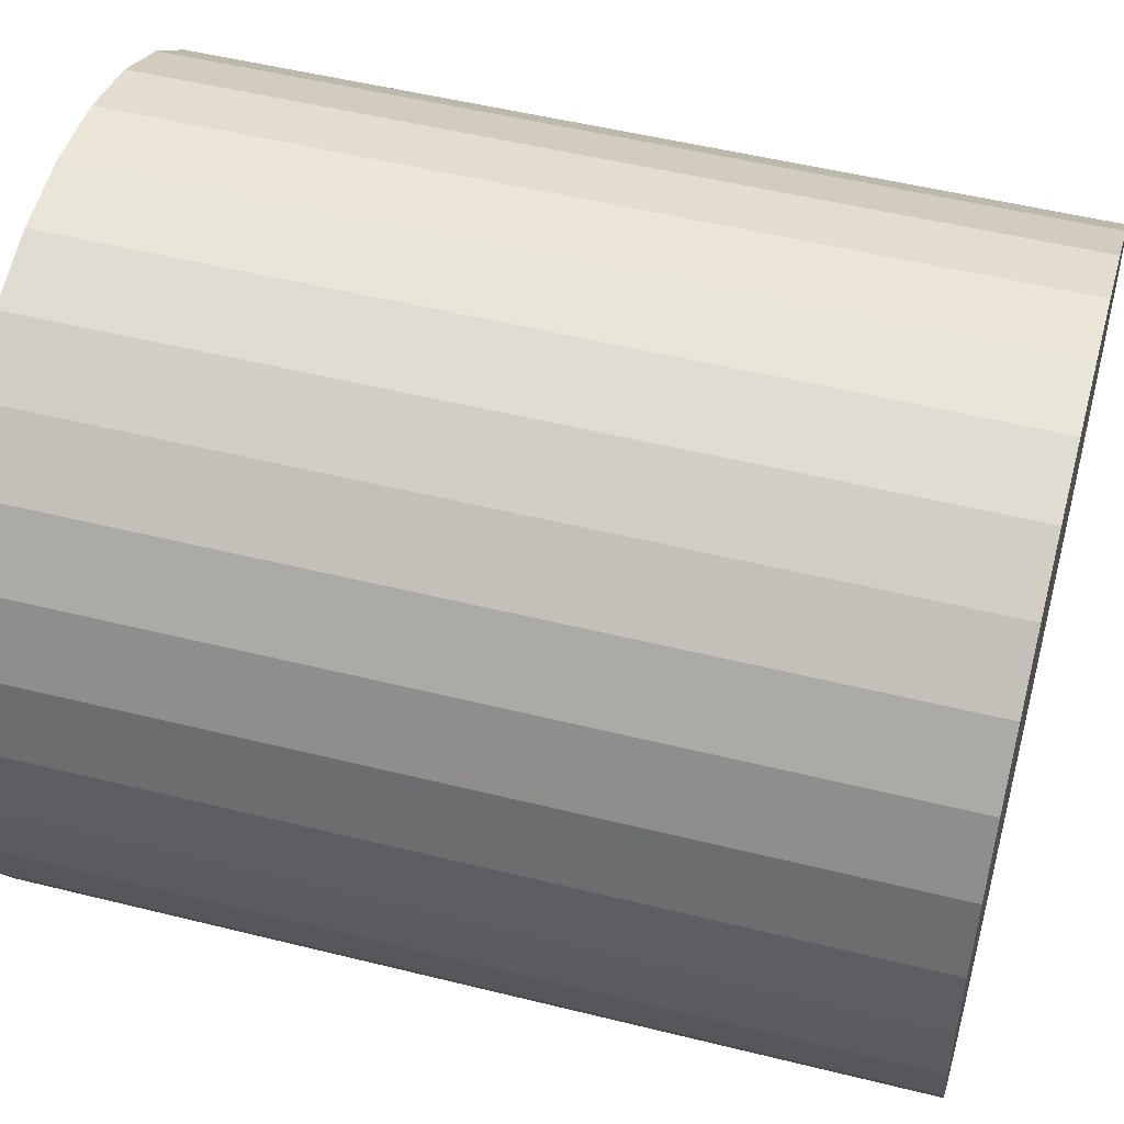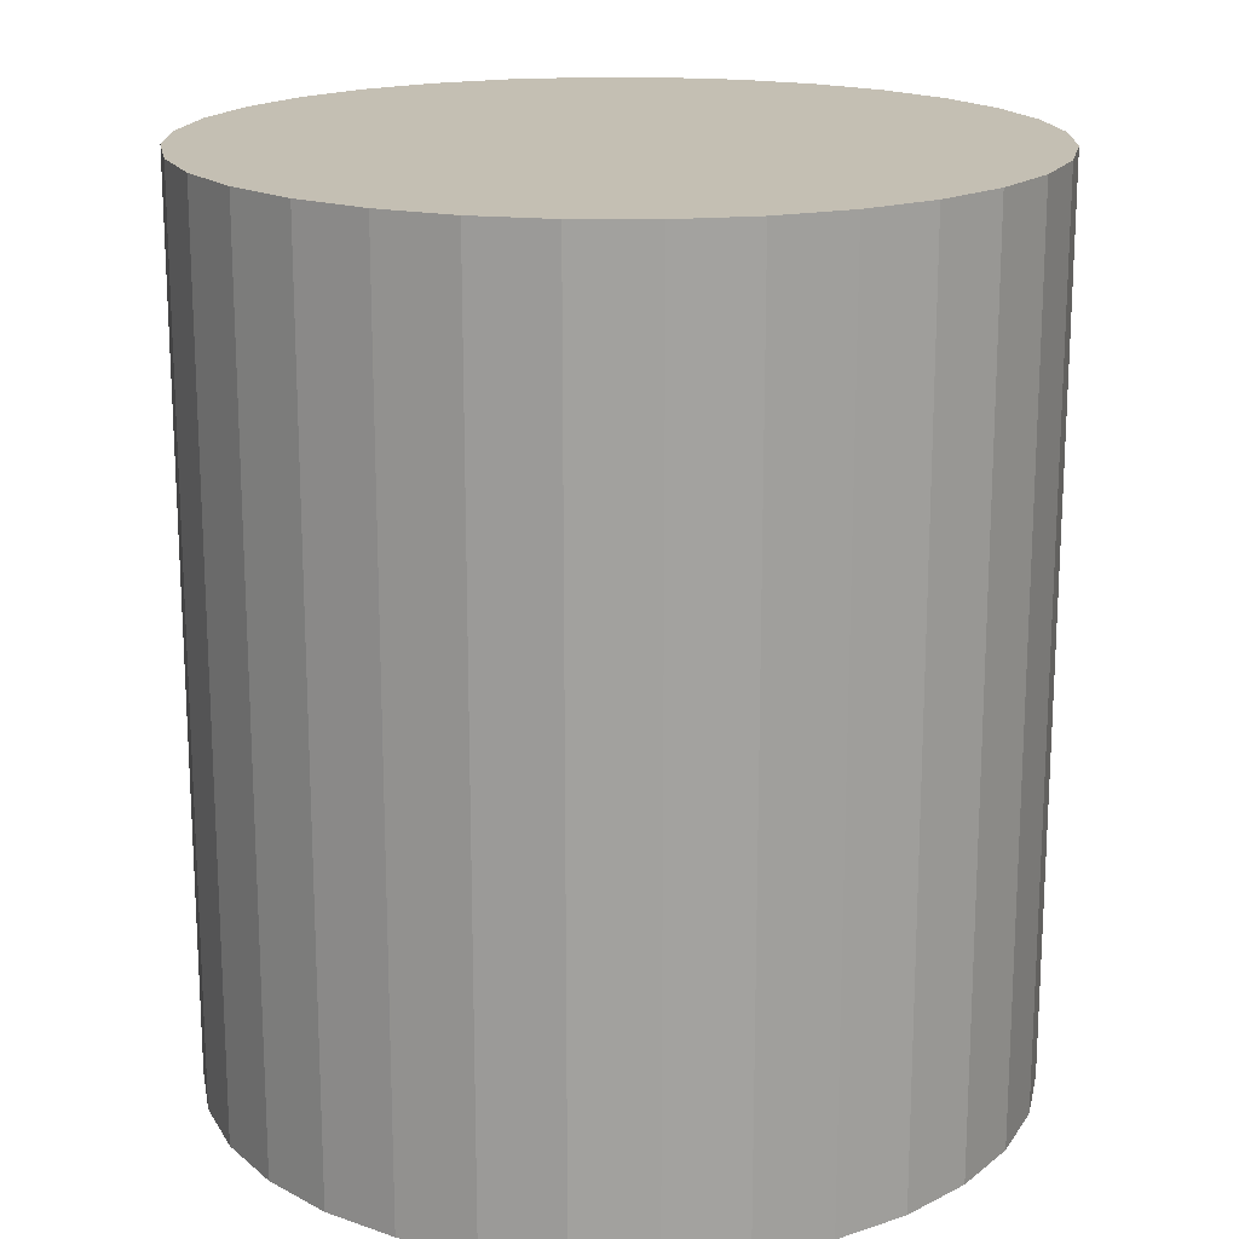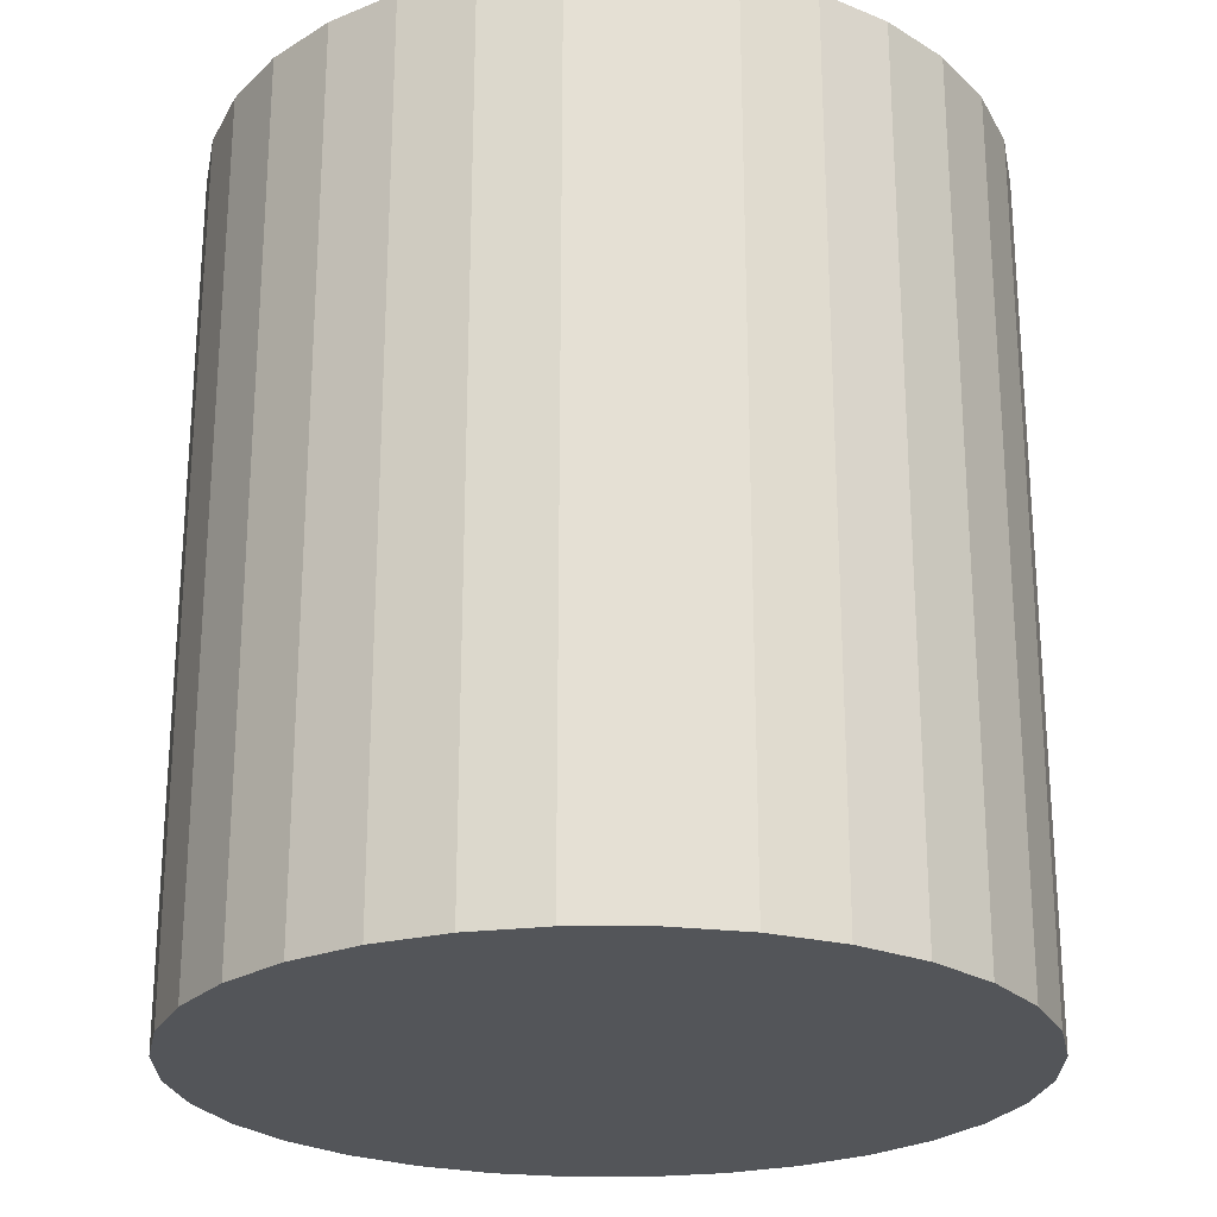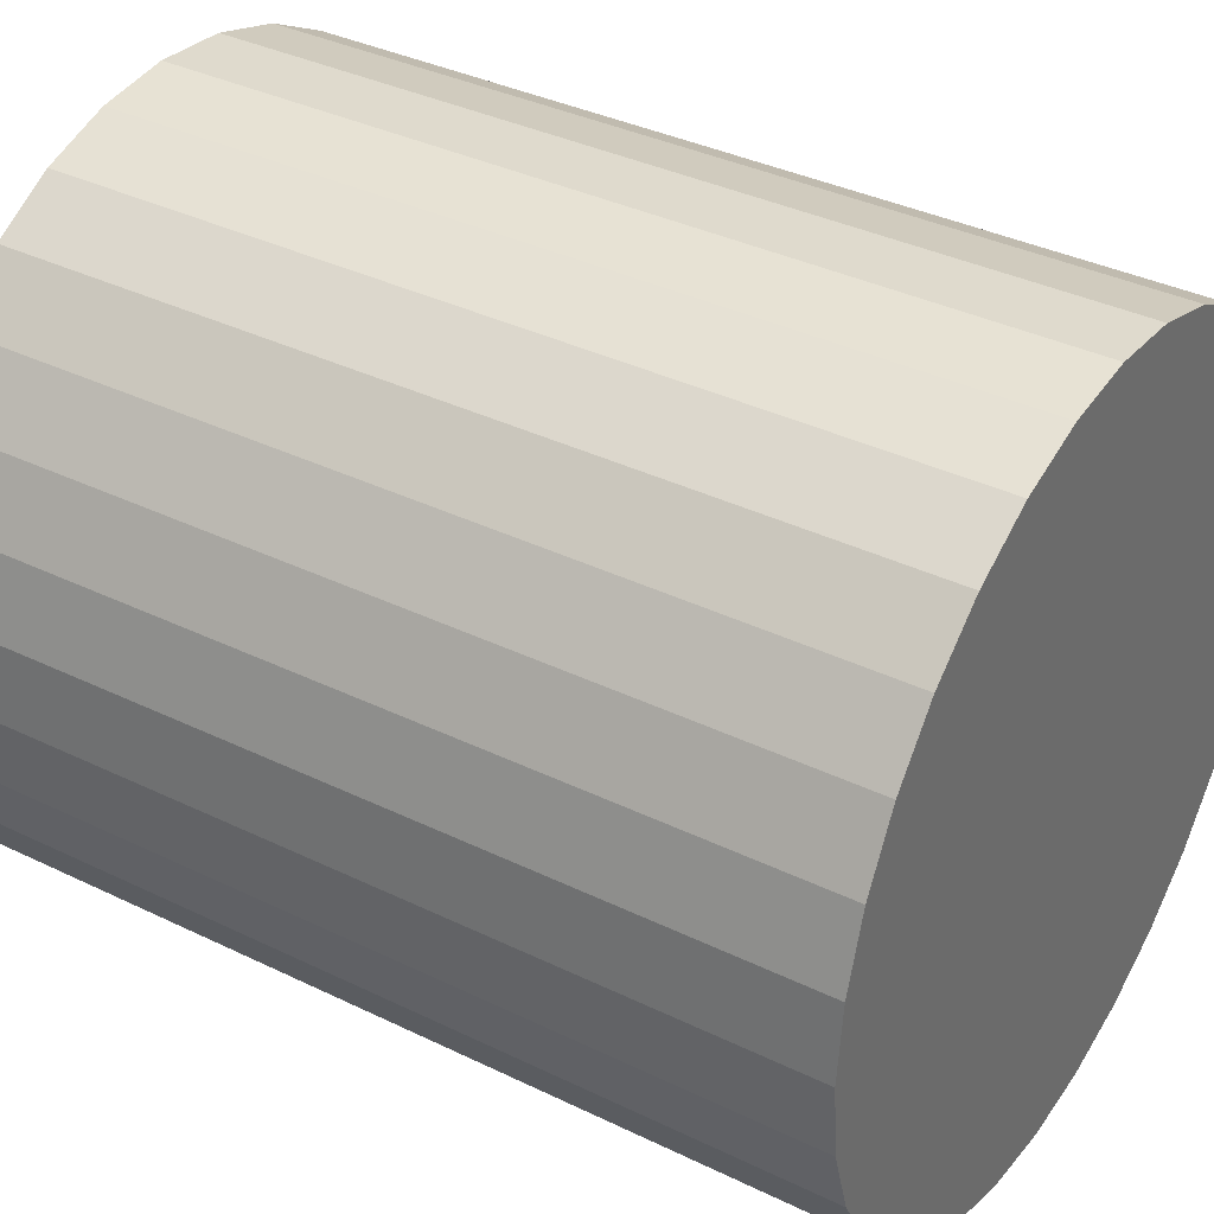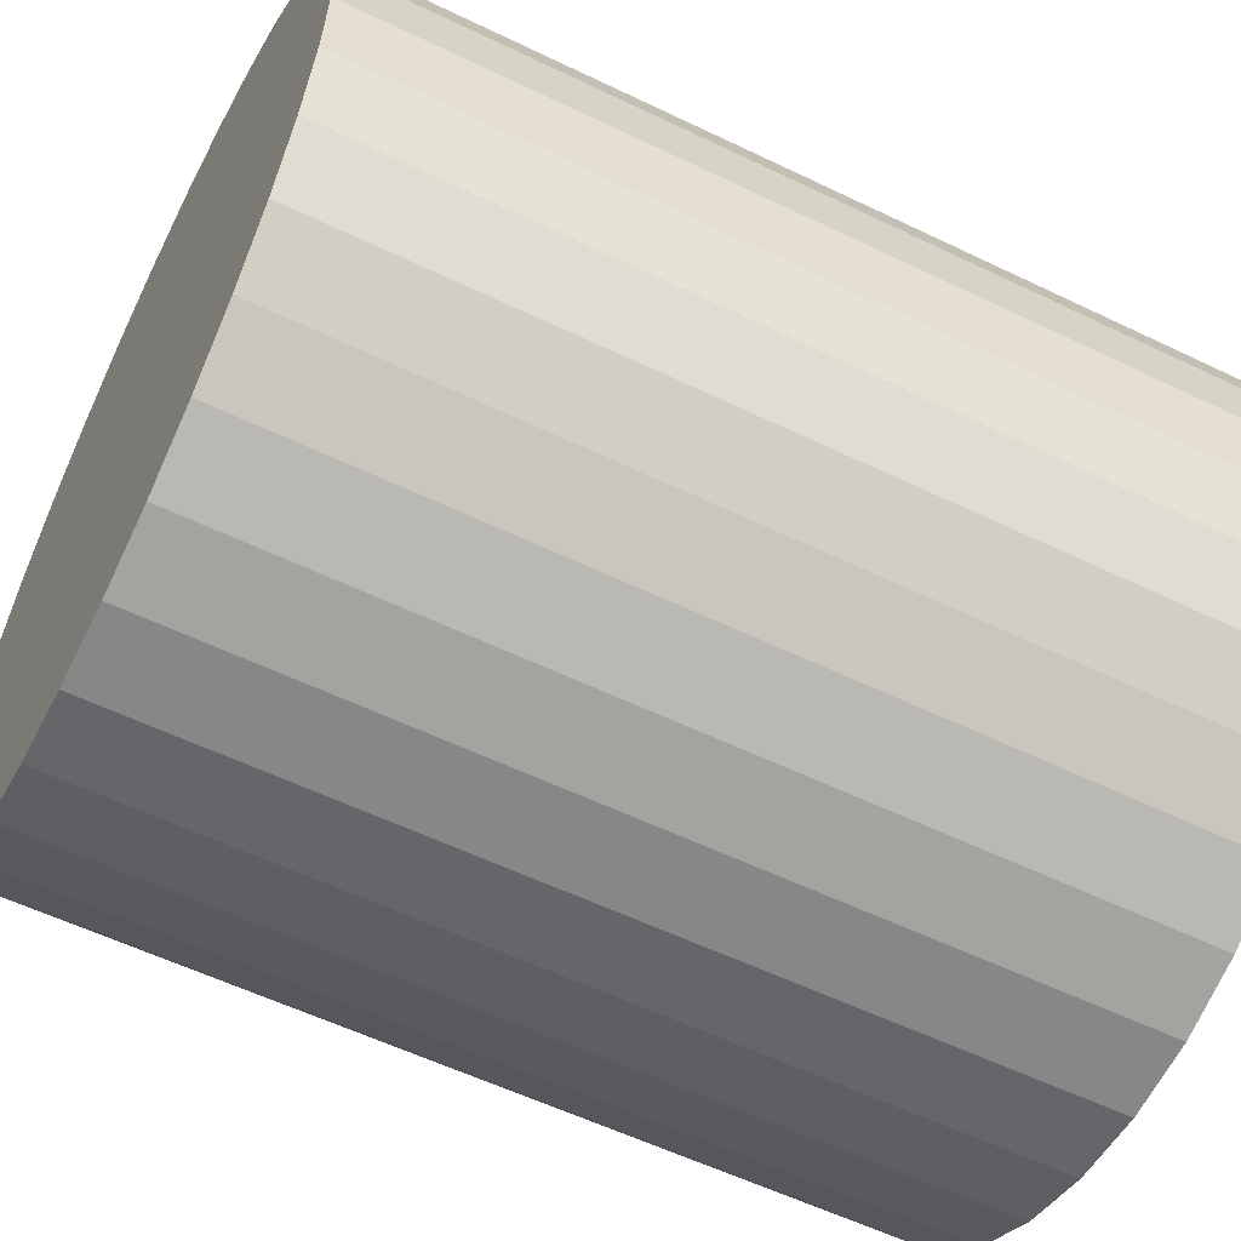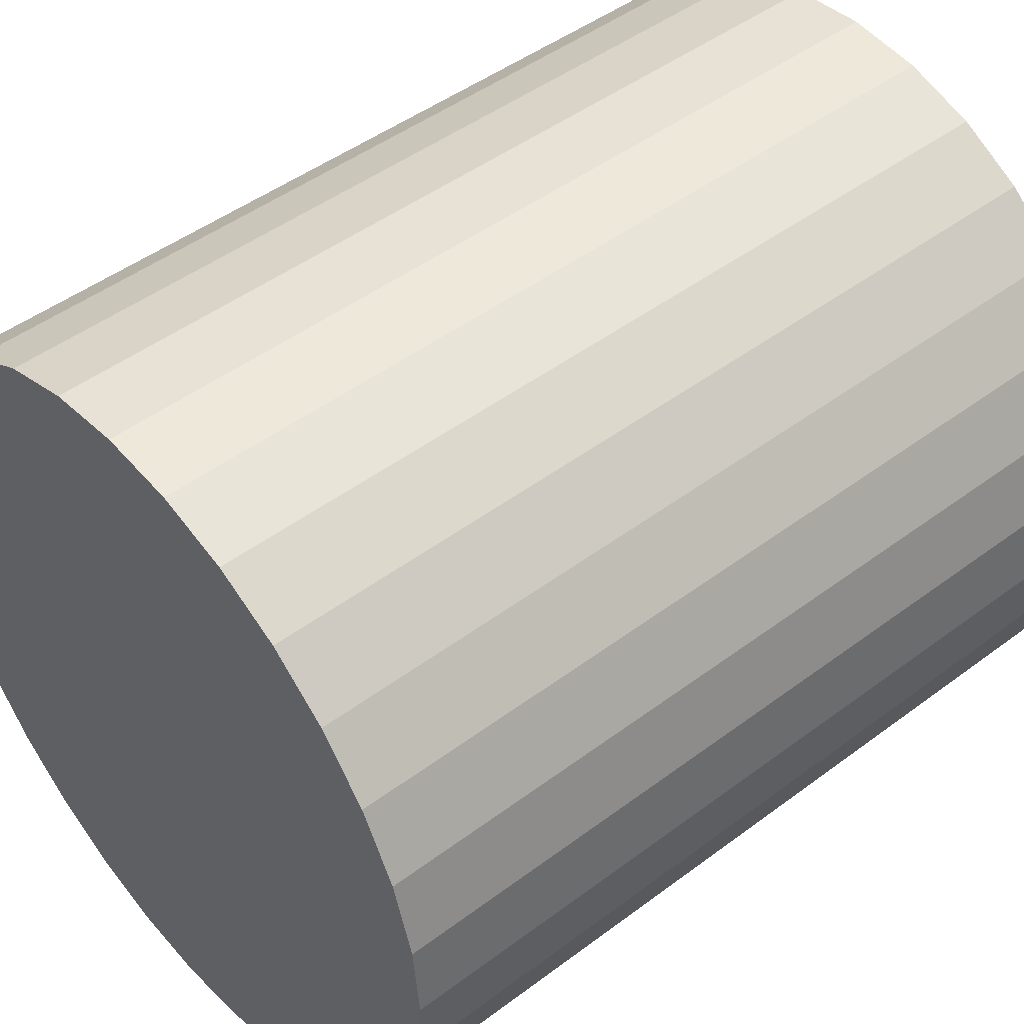
<metadata>
{"format":"obj","ext":"obj","renderer":"f3d","projection":"perspective","resolution":1024,"background":"white","views":[{"elev":50.9,"azim":105.2,"up":"+Z"},{"elev":17.8,"azim":130.0,"up":"+Y"},{"elev":-24.4,"azim":-106.8,"up":"+Y"},{"elev":36.9,"azim":122.1,"up":"+Z"},{"elev":-57.2,"azim":-116.7,"up":"+Z"},{"elev":47.2,"azim":-130.3,"up":"+Z"}]}
</metadata>
<code>
o Cylinder
v 0 -0.01299 -0.8173
v 0 1.802 -0.8173
v 0.1594 -0.01299 -0.8016
v 0.1594 1.802 -0.8016
v 0.3128 -0.01299 -0.755
v 0.3128 1.802 -0.755
v 0.454 -0.01299 -0.6795
v 0.454 1.802 -0.6795
v 0.5779 -0.01299 -0.5779
v 0.5779 1.802 -0.5779
v 0.6795 -0.01299 -0.454
v 0.6795 1.802 -0.454
v 0.755 -0.01299 -0.3128
v 0.755 1.802 -0.3128
v 0.8016 -0.01299 -0.1594
v 0.8016 1.802 -0.1594
v 0.8173 -0.01299 -0
v 0.8173 1.802 -0
v 0.8016 -0.01299 0.1594
v 0.8016 1.802 0.1594
v 0.755 -0.01299 0.3128
v 0.755 1.802 0.3128
v 0.6795 -0.01299 0.454
v 0.6795 1.802 0.454
v 0.5779 -0.01299 0.5779
v 0.5779 1.802 0.5779
v 0.454 -0.01299 0.6795
v 0.454 1.802 0.6795
v 0.3128 -0.01299 0.755
v 0.3128 1.802 0.755
v 0.1594 -0.01299 0.8016
v 0.1594 1.802 0.8016
v -0 -0.01299 0.8173
v -0 1.802 0.8173
v -0.1594 -0.01299 0.8016
v -0.1594 1.802 0.8016
v -0.3128 -0.01299 0.755
v -0.3128 1.802 0.755
v -0.454 -0.01299 0.6795
v -0.454 1.802 0.6795
v -0.5779 -0.01299 0.5779
v -0.5779 1.802 0.5779
v -0.6795 -0.01299 0.454
v -0.6795 1.802 0.454
v -0.755 -0.01299 0.3128
v -0.755 1.802 0.3128
v -0.8016 -0.01299 0.1594
v -0.8016 1.802 0.1594
v -0.8173 -0.01299 -1e-06
v -0.8173 1.802 -1e-06
v -0.8016 -0.01299 -0.1594
v -0.8016 1.802 -0.1594
v -0.755 -0.01299 -0.3128
v -0.755 1.802 -0.3128
v -0.6795 -0.01299 -0.454
v -0.6795 1.802 -0.454
v -0.5779 -0.01299 -0.5779
v -0.5779 1.802 -0.5779
v -0.454 -0.01299 -0.6795
v -0.454 1.802 -0.6795
v -0.3127 -0.01299 -0.755
v -0.3127 1.802 -0.755
v -0.1594 -0.01299 -0.8016
v -0.1594 1.802 -0.8016
f 2 3 1
f 4 5 3
f 6 7 5
f 8 9 7
f 10 11 9
f 12 13 11
f 14 15 13
f 16 17 15
f 18 19 17
f 20 21 19
f 22 23 21
f 24 25 23
f 26 27 25
f 28 29 27
f 30 31 29
f 32 33 31
f 34 35 33
f 36 37 35
f 38 39 37
f 40 41 39
f 42 43 41
f 44 45 43
f 46 47 45
f 48 49 47
f 50 51 49
f 52 53 51
f 54 55 53
f 56 57 55
f 58 59 57
f 60 61 59
f 54 38 22
f 62 63 61
f 64 1 63
f 15 31 47
f 2 4 3
f 4 6 5
f 6 8 7
f 8 10 9
f 10 12 11
f 12 14 13
f 14 16 15
f 16 18 17
f 18 20 19
f 20 22 21
f 22 24 23
f 24 26 25
f 26 28 27
f 28 30 29
f 30 32 31
f 32 34 33
f 34 36 35
f 36 38 37
f 38 40 39
f 40 42 41
f 42 44 43
f 44 46 45
f 46 48 47
f 48 50 49
f 50 52 51
f 52 54 53
f 54 56 55
f 56 58 57
f 58 60 59
f 60 62 61
f 6 4 2
f 2 64 6
f 64 62 6
f 62 60 58
f 58 56 54
f 54 52 50
f 50 48 54
f 48 46 54
f 46 44 38
f 44 42 38
f 42 40 38
f 38 36 34
f 34 32 30
f 30 28 26
f 26 24 22
f 22 20 18
f 18 16 22
f 16 14 22
f 14 12 10
f 10 8 6
f 62 58 6
f 58 54 6
f 38 34 22
f 34 30 22
f 30 26 22
f 14 10 22
f 10 6 22
f 54 46 38
f 6 54 22
f 62 64 63
f 64 2 1
f 63 1 3
f 3 5 7
f 7 9 11
f 11 13 7
f 13 15 7
f 15 17 19
f 19 21 15
f 21 23 15
f 23 25 31
f 25 27 31
f 27 29 31
f 31 33 35
f 35 37 39
f 39 41 43
f 43 45 47
f 47 49 51
f 51 53 55
f 55 57 63
f 57 59 63
f 59 61 63
f 63 3 7
f 31 35 47
f 35 39 47
f 39 43 47
f 47 51 63
f 51 55 63
f 63 7 15
f 15 23 31
f 63 15 47

</code>
